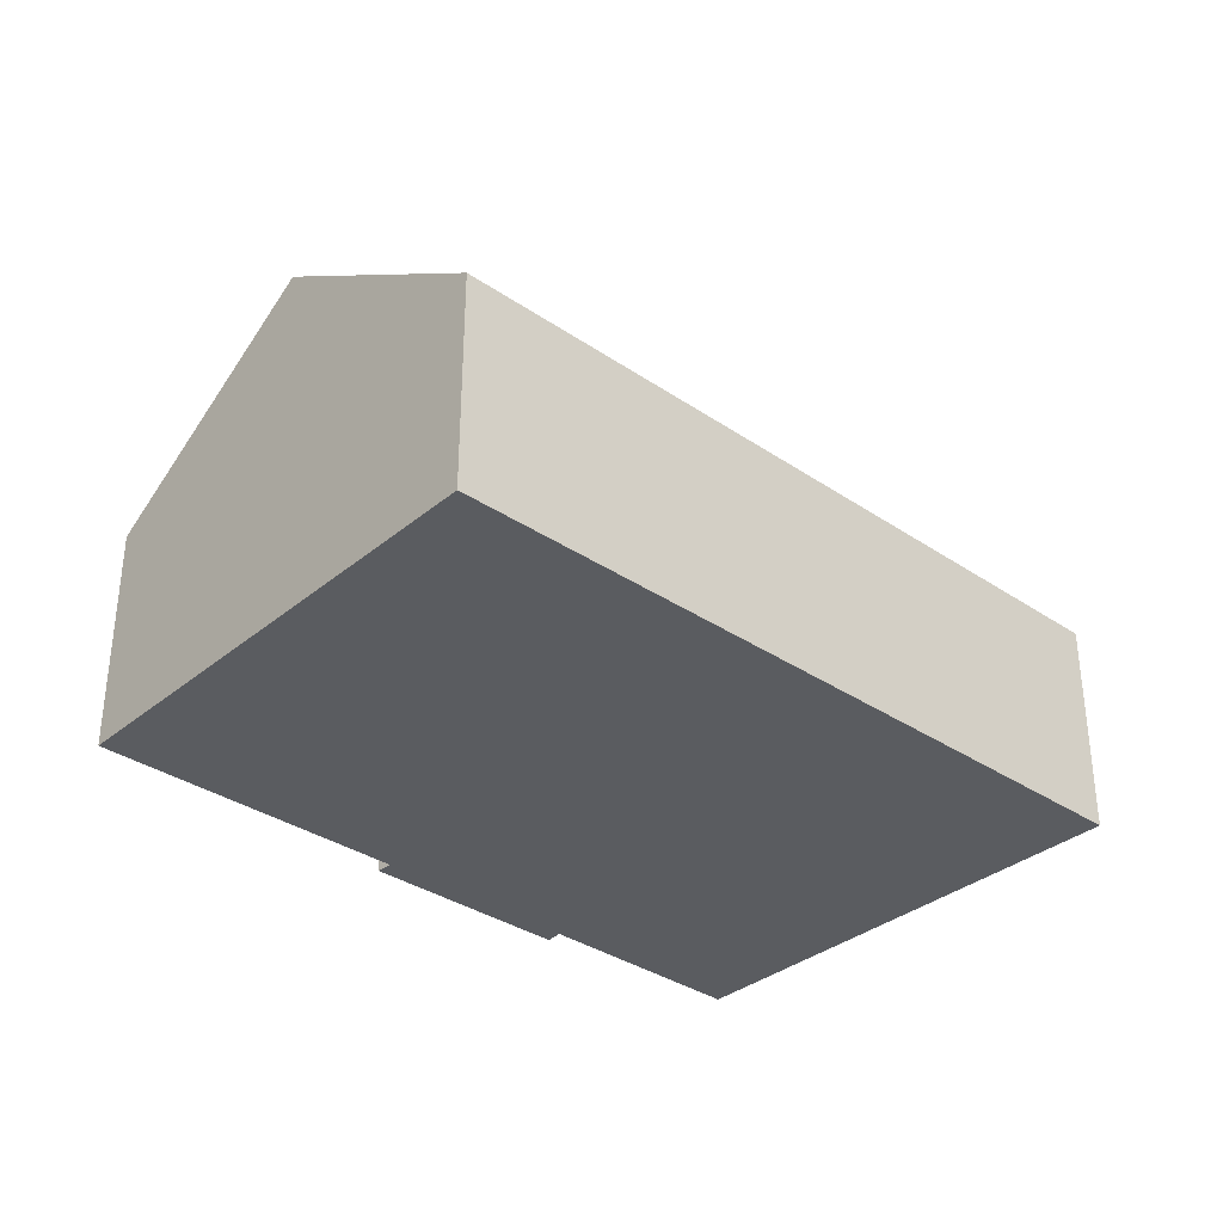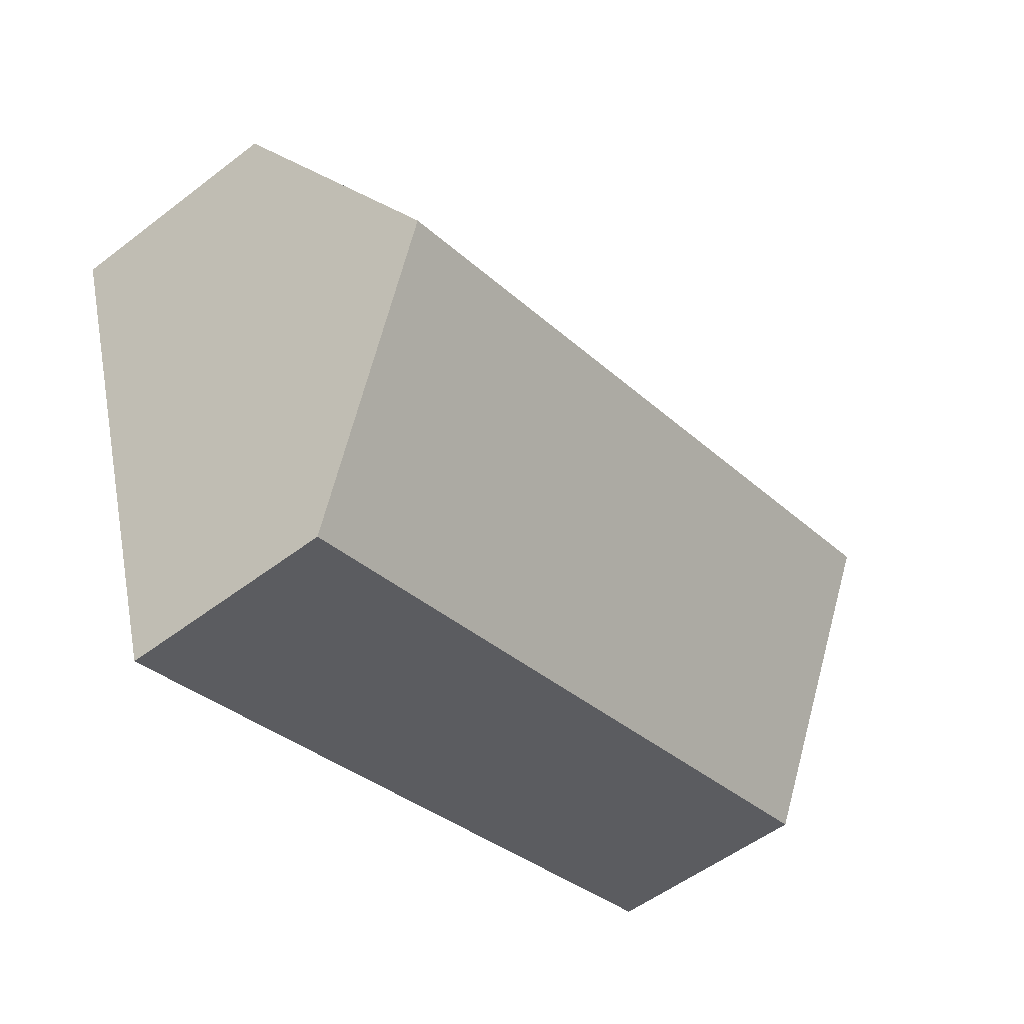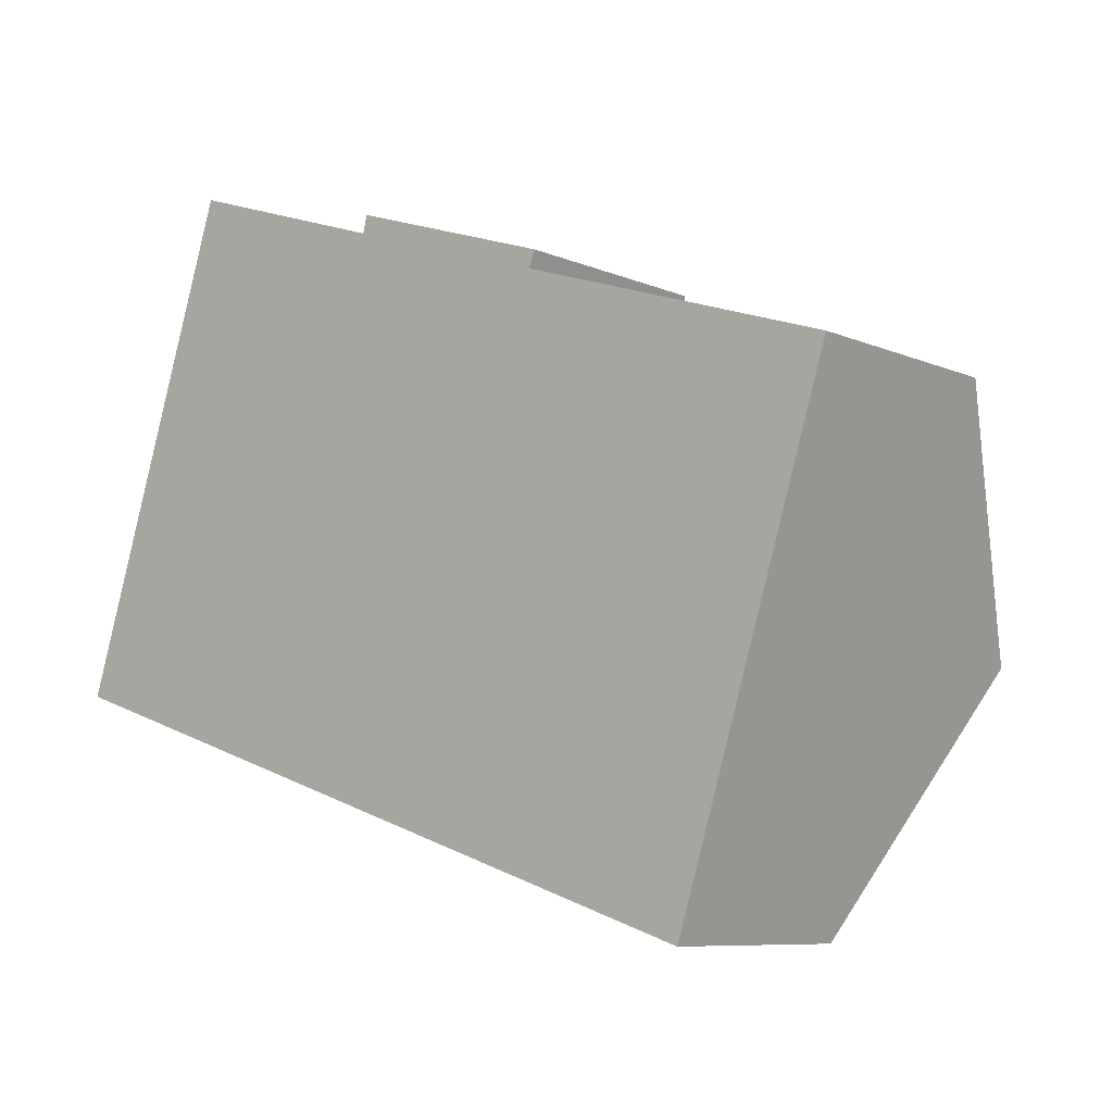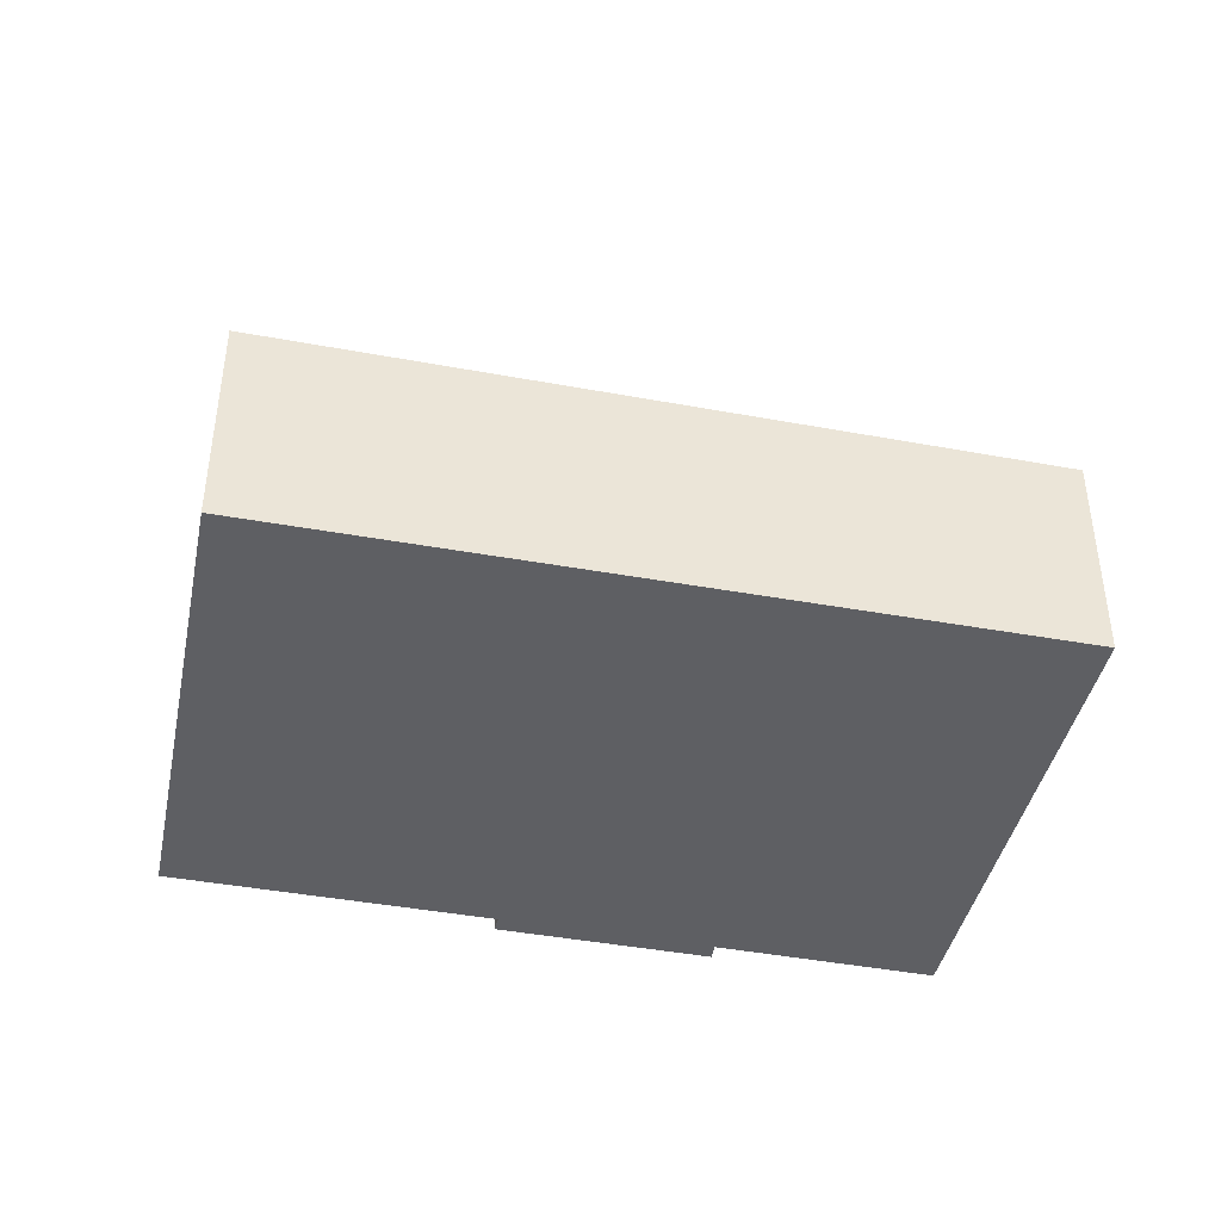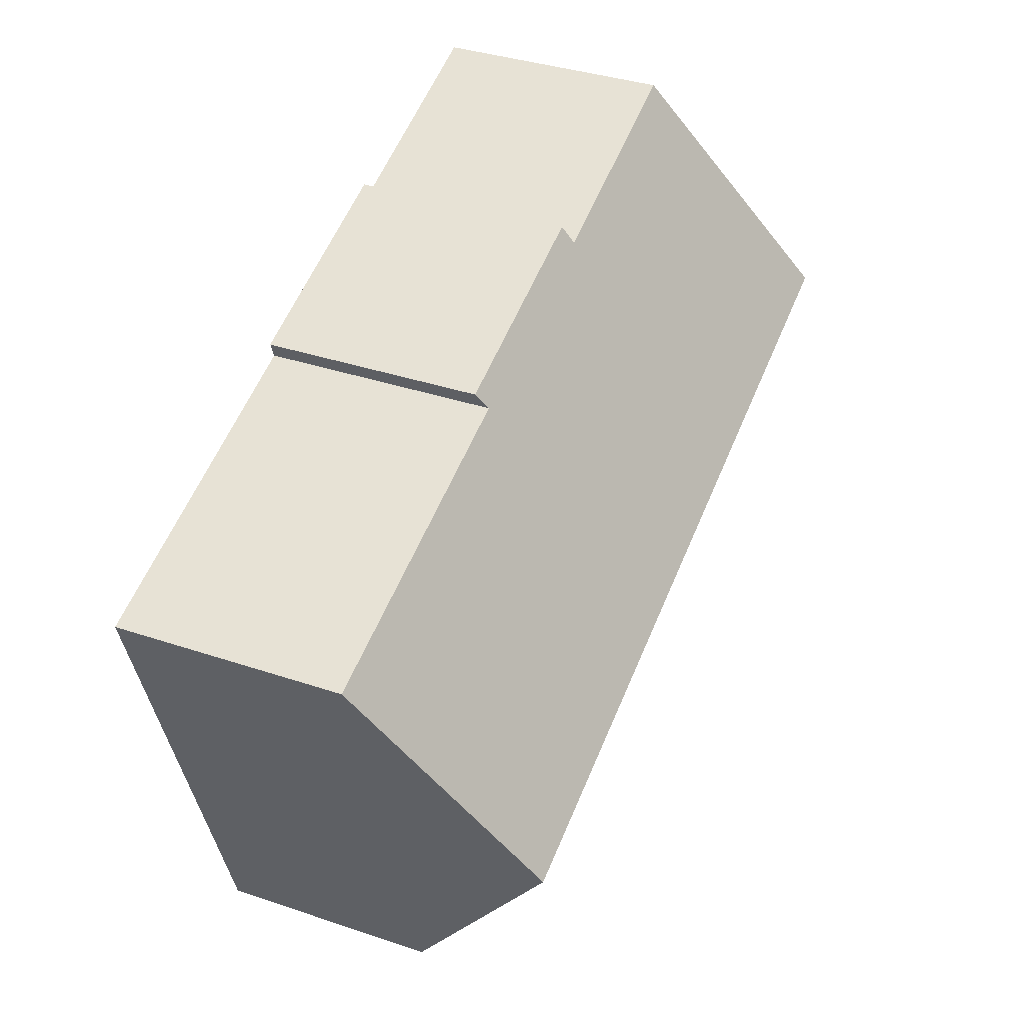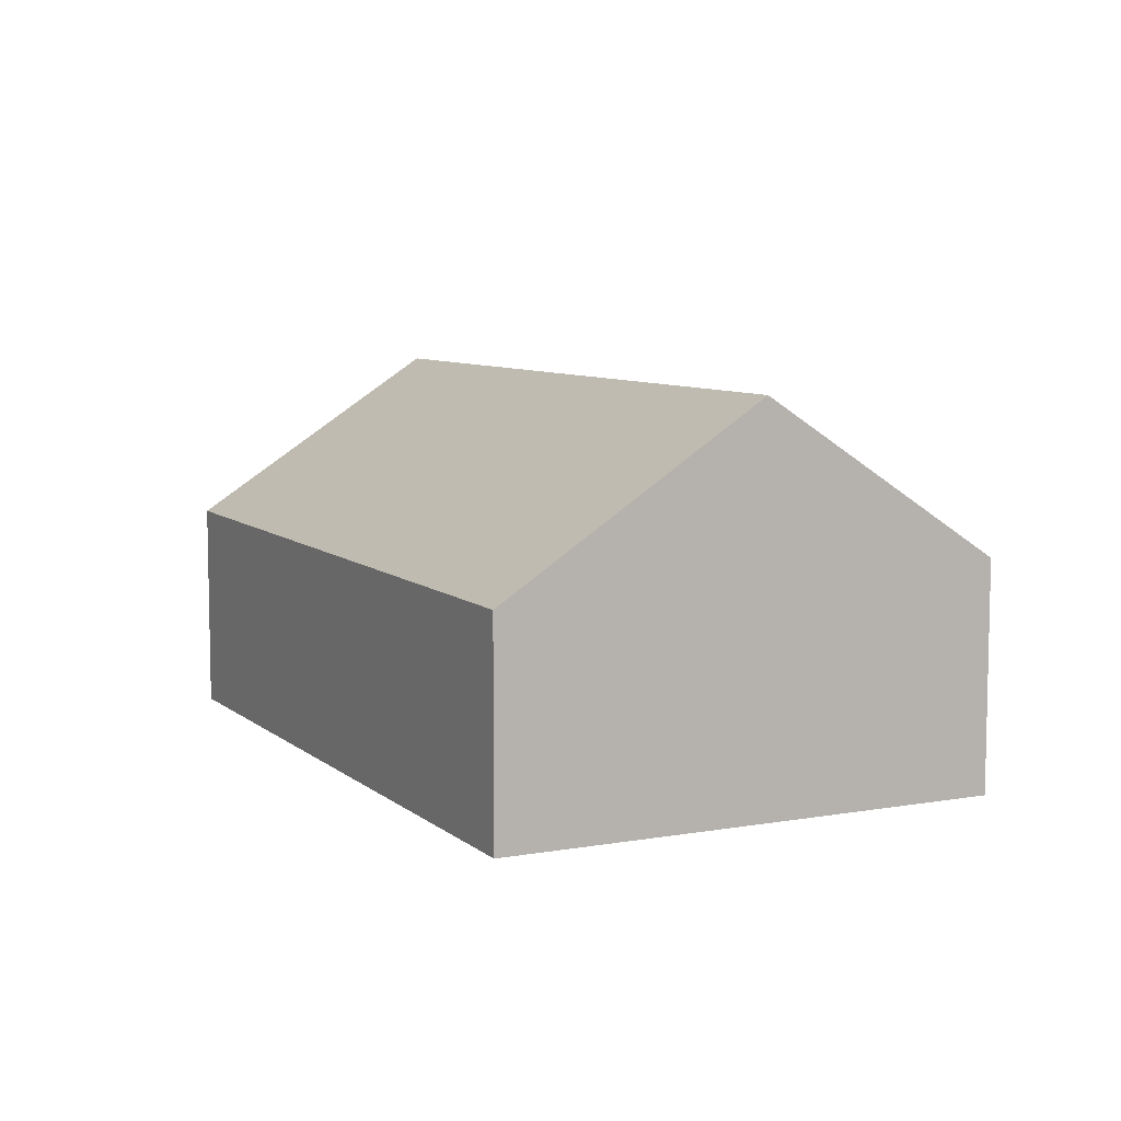
<metadata>
{"format":"obj","ext":"obj","renderer":"f3d","projection":"perspective","resolution":1024,"background":"white","views":[{"elev":-33.9,"azim":155.8,"up":"+Y"},{"elev":-53.7,"azim":129.2,"up":"+Z"},{"elev":-8.2,"azim":40.4,"up":"+Z"},{"elev":-41.9,"azim":-174.1,"up":"+Y"},{"elev":36.7,"azim":113.6,"up":"+Z"},{"elev":7.8,"azim":-98.4,"up":"+Y"}]}
</metadata>
<code>
v  1.63 7.742 5.08
v  17.81 4.551 4.816
v  16.32 7.742 0.116
v  11.57 4.561 6.909
v  7.437 4.567 8.295
v  3.133 4.556 9.766
v  7.521 4.339 8.638
v  11.69 4.338 7.231
v  0 4.288 2.626e-16
v  14.75 4.371 -4.849
v  7.521 -5.289e-16 8.638
v  11.69 -4.428e-16 7.231
v  11.57 -4.231e-16 6.909
v  17.81 -2.949e-16 4.816
v  7.437 -5.079e-16 8.295
v  3.133 -5.98e-16 9.766
v  16.32 -7.103e-18 0.116
v  14.75 2.969e-16 -4.849
v  0 0 0
v  1.63 -3.111e-16 5.08
g defaultobject
f 1 2 3
f 2 1 4
f 4 1 5
f 5 1 6
f 4 7 8
f 7 4 5
f 9 3 10
f 3 9 1
f 11 8 7
f 8 11 12
f 13 2 4
f 2 13 14
f 6 15 5
f 15 6 16
f 8 13 4
f 13 8 12
f 14 3 2
f 3 14 10
f 10 14 17
f 10 17 18
f 18 9 10
f 9 18 19
f 19 1 9
f 1 19 6
f 6 19 20
f 6 20 16
f 15 7 5
f 7 15 11
f 11 13 12
f 13 11 15
f 17 19 18
f 19 17 14
f 19 14 13
f 19 13 15
f 19 15 20
f 20 15 16

</code>
